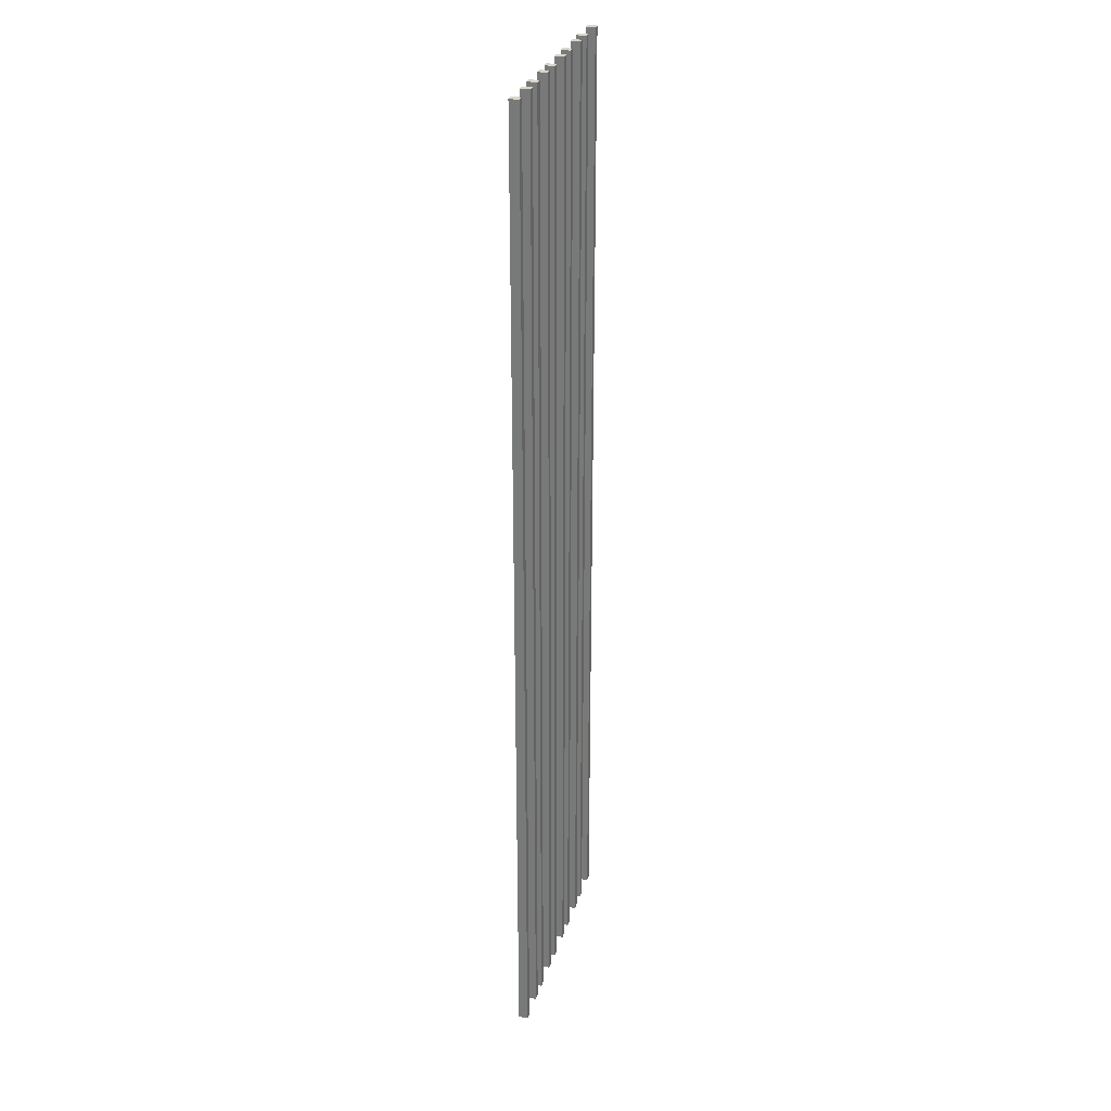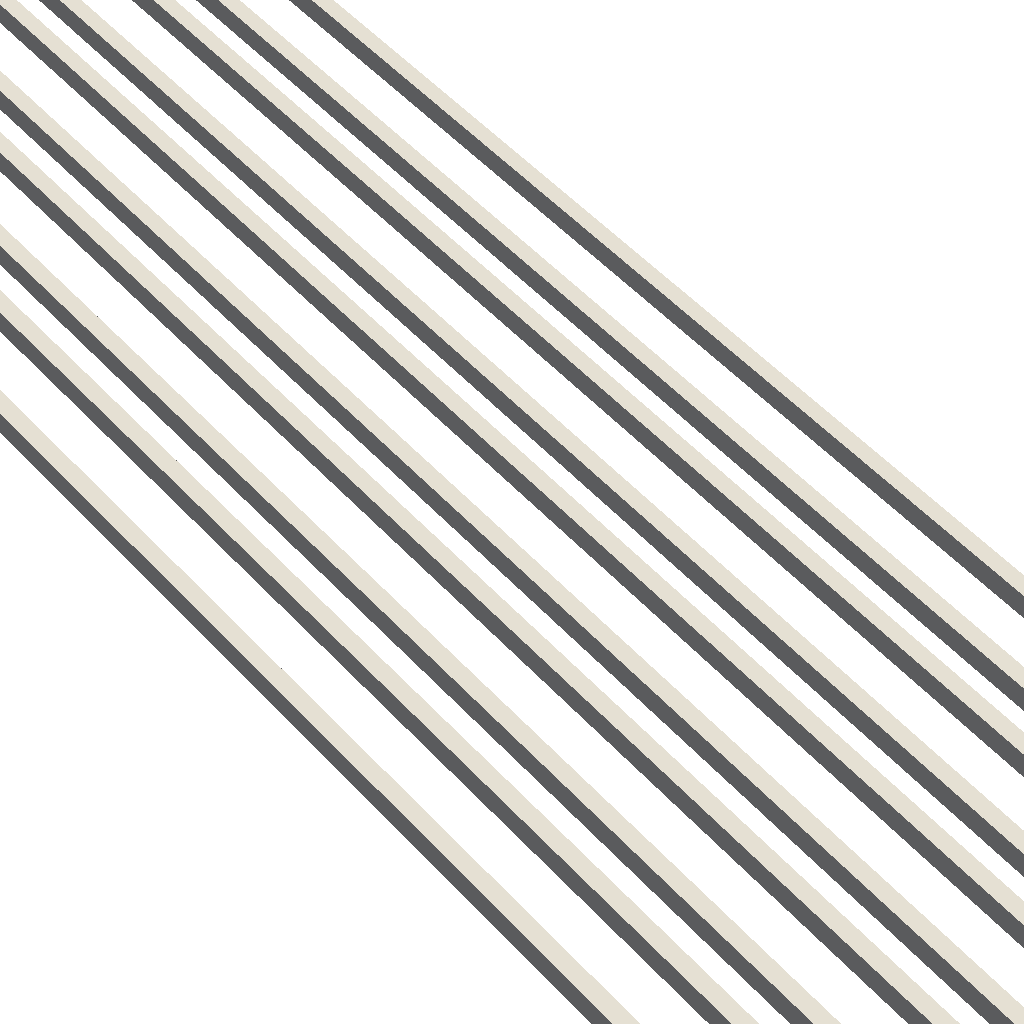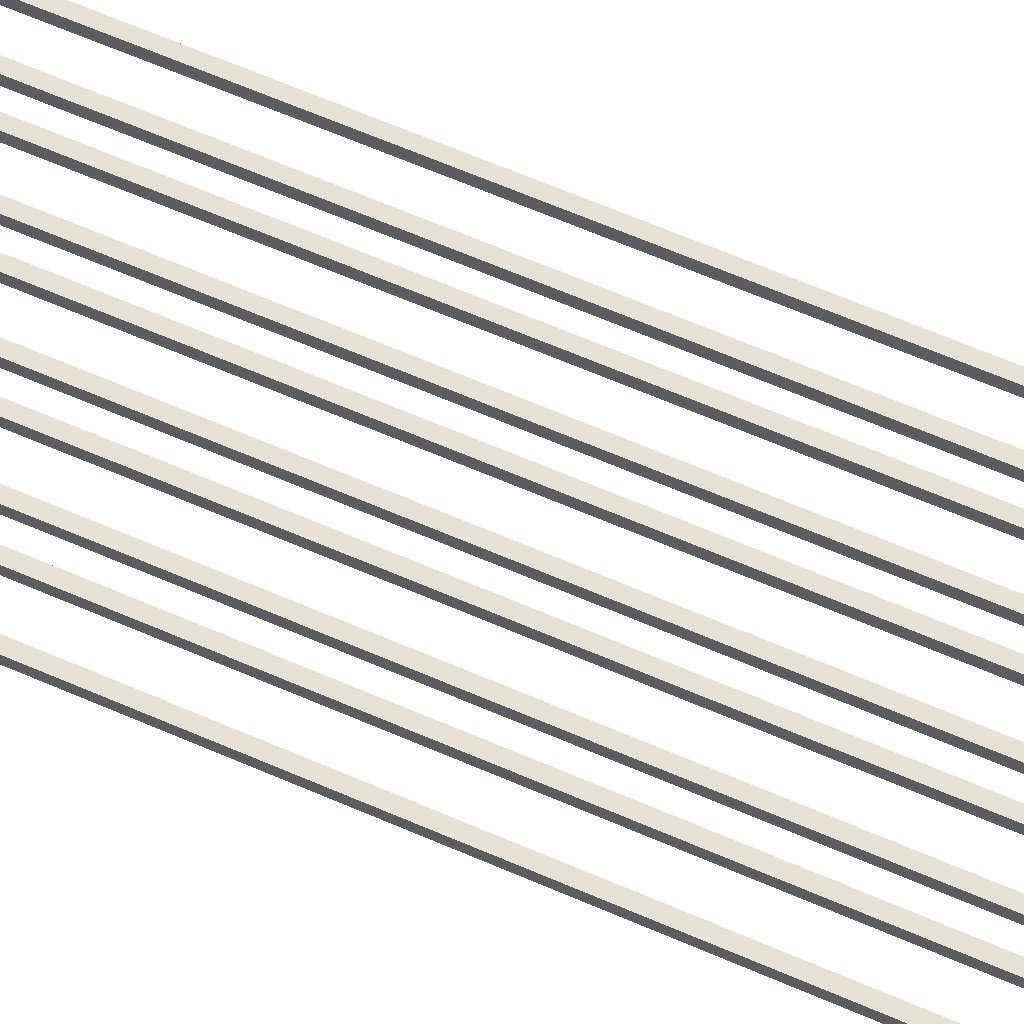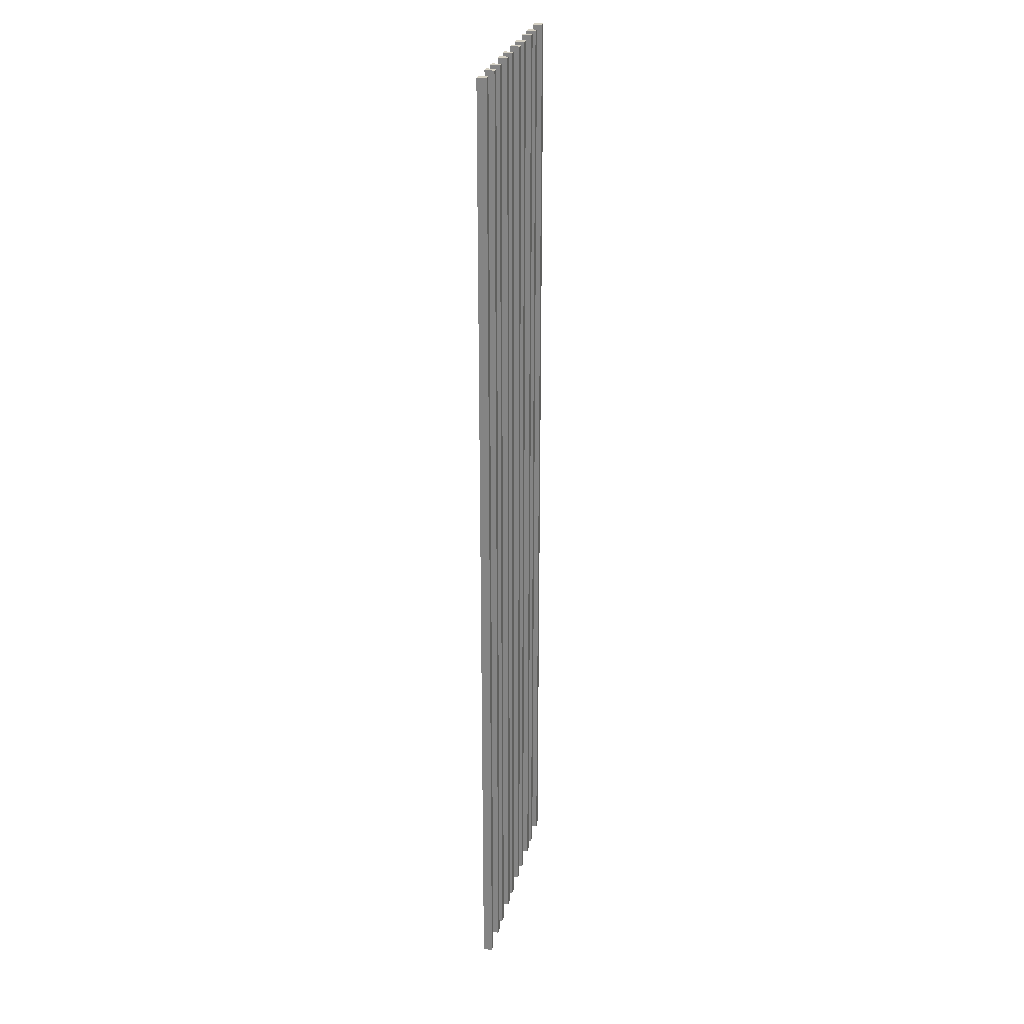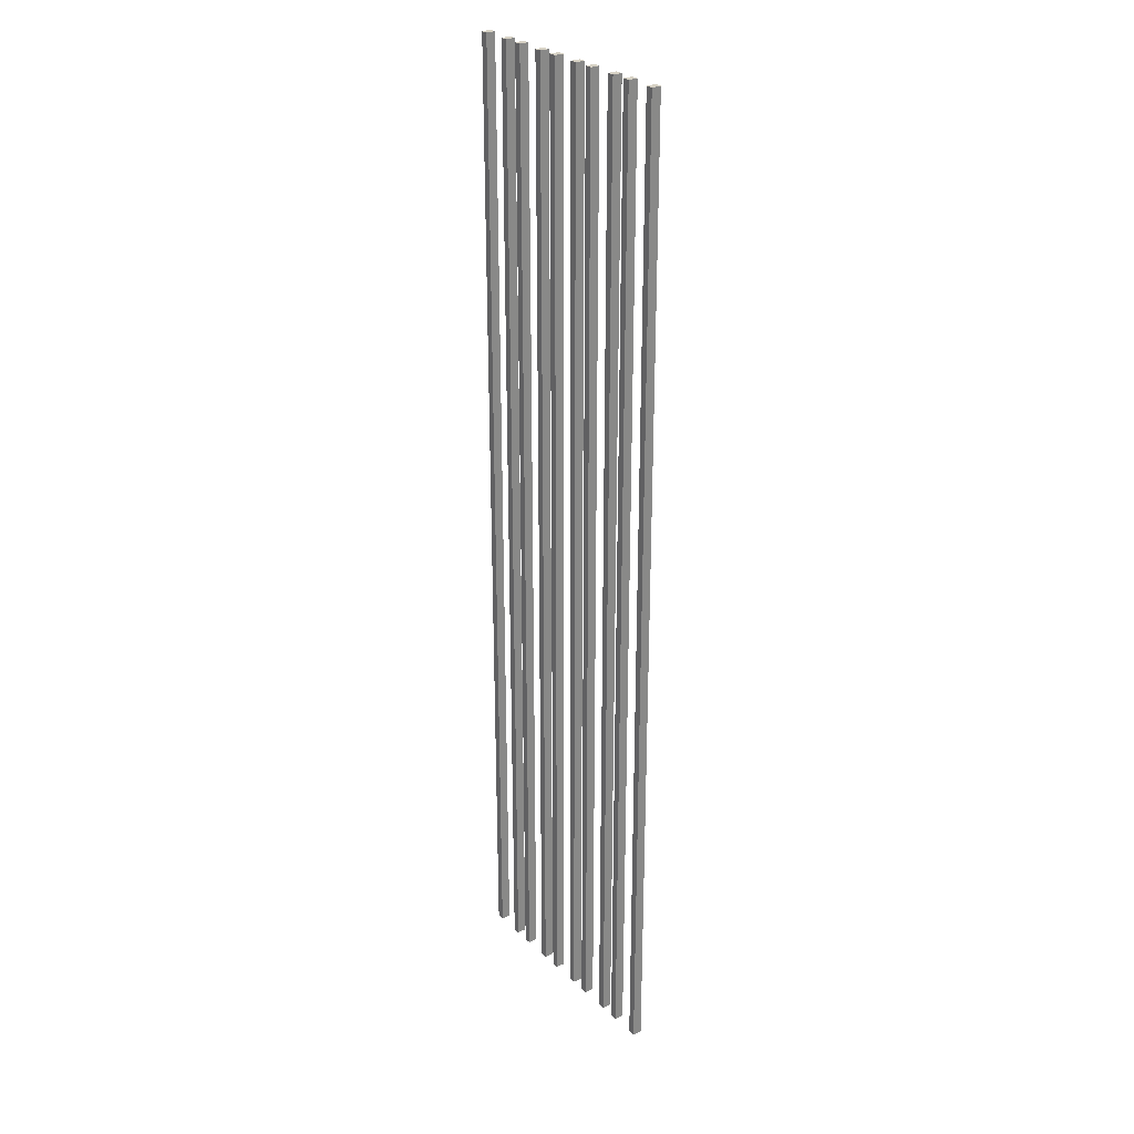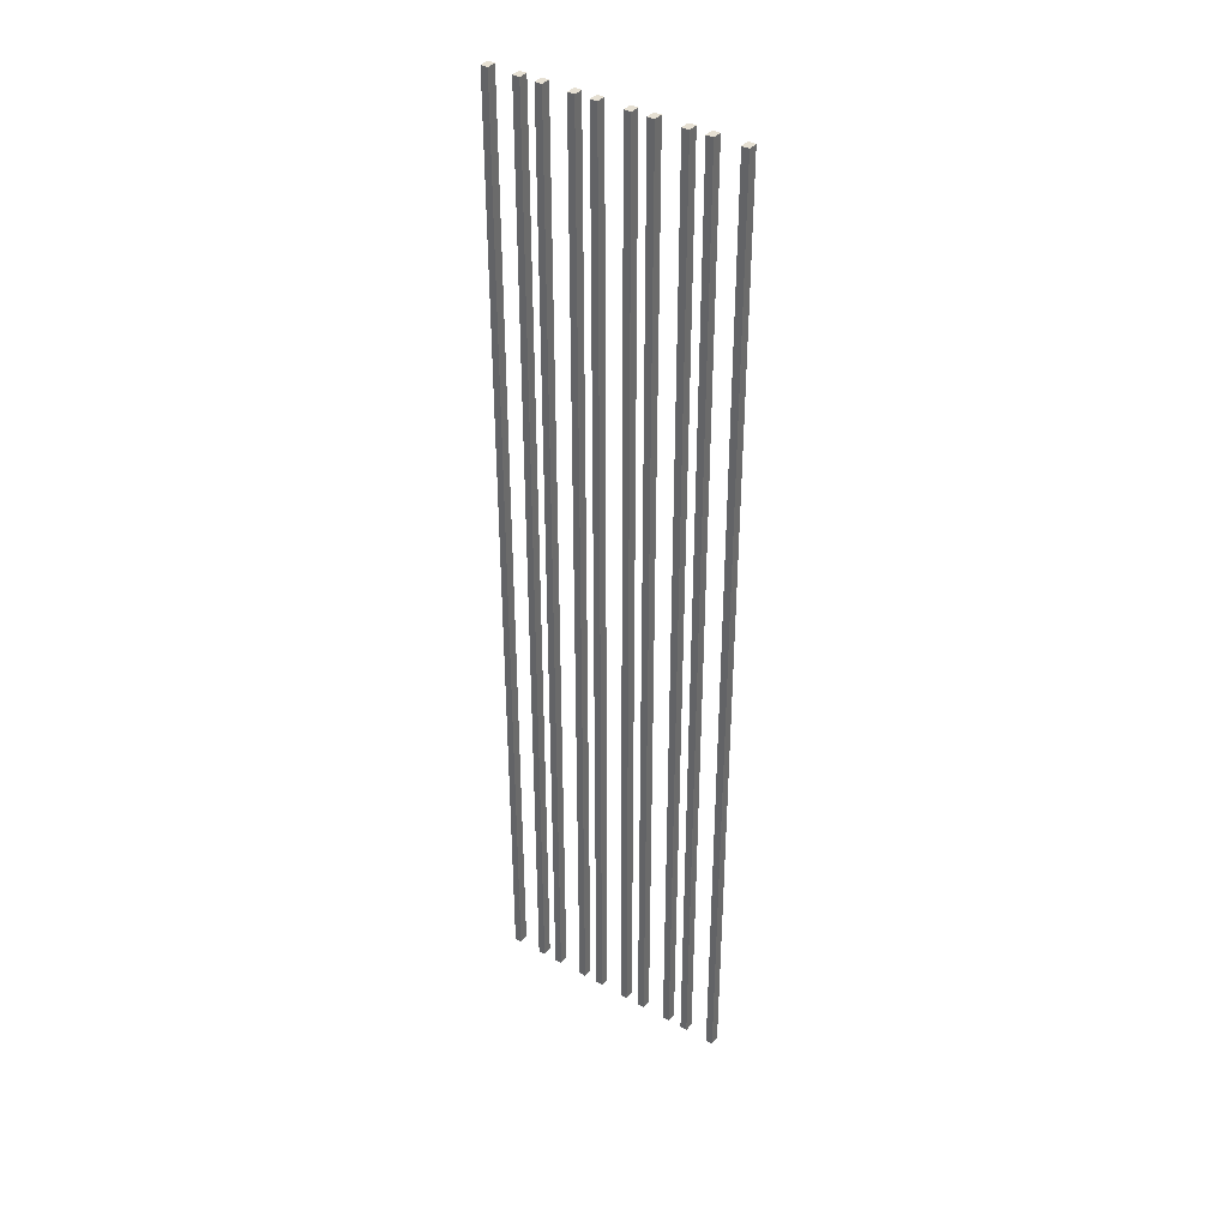
<metadata>
{"format":"obj","ext":"obj","renderer":"f3d","projection":"perspective","resolution":1024,"background":"white","views":[{"elev":29.1,"azim":-74.1,"up":"+Z"},{"elev":38.0,"azim":-34.1,"up":"+Y"},{"elev":64.6,"azim":113.6,"up":"+Y"},{"elev":26.2,"azim":-77.3,"up":"+Z"},{"elev":27.5,"azim":54.2,"up":"+Z"},{"elev":38.4,"azim":35.3,"up":"+Z"}]}
</metadata>
<code>
g default
v 4.906 26.29 40.9
v 5.318 26.29 40.9
v 4.906 26.82 40.9
v 5.318 26.82 40.9
v 4.906 26.82 -15.31
v 5.318 26.82 -15.31
v 4.906 26.29 -15.31
v 5.318 26.29 -15.31
v 6.682 26.29 40.9
v 7.094 26.29 40.9
v 6.682 26.82 40.9
v 7.094 26.82 40.9
v 6.682 26.82 -15.31
v 7.094 26.82 -15.31
v 6.682 26.29 -15.31
v 7.094 26.29 -15.31
v 1.906 26.29 40.9
v 2.318 26.29 40.9
v 1.906 26.82 40.9
v 2.318 26.82 40.9
v 1.906 26.82 -15.31
v 2.318 26.82 -15.31
v 1.906 26.29 -15.31
v 2.318 26.29 -15.31
v 3.682 26.29 40.9
v 4.094 26.29 40.9
v 3.682 26.82 40.9
v 4.094 26.82 40.9
v 3.682 26.82 -15.31
v 4.094 26.82 -15.31
v 3.682 26.29 -15.31
v 4.094 26.29 -15.31
v -7.094 26.29 40.9
v -6.682 26.29 40.9
v -7.094 26.82 40.9
v -6.682 26.82 40.9
v -7.094 26.82 -15.31
v -6.682 26.82 -15.31
v -7.094 26.29 -15.31
v -6.682 26.29 -15.31
v -5.318 26.29 40.9
v -4.906 26.29 40.9
v -5.318 26.82 40.9
v -4.906 26.82 40.9
v -5.318 26.82 -15.31
v -4.906 26.82 -15.31
v -5.318 26.29 -15.31
v -4.906 26.29 -15.31
v -4.094 26.29 40.9
v -3.682 26.29 40.9
v -4.094 26.82 40.9
v -3.682 26.82 40.9
v -4.094 26.82 -15.31
v -3.682 26.82 -15.31
v -4.094 26.29 -15.31
v -3.682 26.29 -15.31
v -2.318 26.29 40.9
v -1.906 26.29 40.9
v -2.318 26.82 40.9
v -1.906 26.82 40.9
v -2.318 26.82 -15.31
v -1.906 26.82 -15.31
v -2.318 26.29 -15.31
v -1.906 26.29 -15.31
v -1.094 26.29 40.9
v -0.6824 26.29 40.9
v -1.094 26.82 40.9
v -0.6824 26.82 40.9
v -1.094 26.82 -15.31
v -0.6824 26.82 -15.31
v -1.094 26.29 -15.31
v -0.6824 26.29 -15.31
v 0.6824 26.29 40.9
v 1.094 26.29 40.9
v 0.6824 26.82 40.9
v 1.094 26.82 40.9
v 0.6824 26.82 -15.31
v 1.094 26.82 -15.31
v 0.6824 26.29 -15.31
v 1.094 26.29 -15.31
g train_tracks5
f 1 2 4 3
f 3 4 6 5
f 5 6 8 7
f 7 8 2 1
f 2 8 6 4
f 7 1 3 5
f 9 10 12 11
f 11 12 14 13
f 13 14 16 15
f 15 16 10 9
f 10 16 14 12
f 15 9 11 13
f 17 18 20 19
f 19 20 22 21
f 21 22 24 23
f 23 24 18 17
f 18 24 22 20
f 23 17 19 21
f 25 26 28 27
f 27 28 30 29
f 29 30 32 31
f 31 32 26 25
f 26 32 30 28
f 31 25 27 29
f 33 34 36 35
f 35 36 38 37
f 37 38 40 39
f 39 40 34 33
f 34 40 38 36
f 39 33 35 37
f 41 42 44 43
f 43 44 46 45
f 45 46 48 47
f 47 48 42 41
f 42 48 46 44
f 47 41 43 45
f 49 50 52 51
f 51 52 54 53
f 53 54 56 55
f 55 56 50 49
f 50 56 54 52
f 55 49 51 53
f 57 58 60 59
f 59 60 62 61
f 61 62 64 63
f 63 64 58 57
f 58 64 62 60
f 63 57 59 61
f 65 66 68 67
f 67 68 70 69
f 69 70 72 71
f 71 72 66 65
f 66 72 70 68
f 71 65 67 69
f 73 74 76 75
f 75 76 78 77
f 77 78 80 79
f 79 80 74 73
f 74 80 78 76
f 79 73 75 77

</code>
